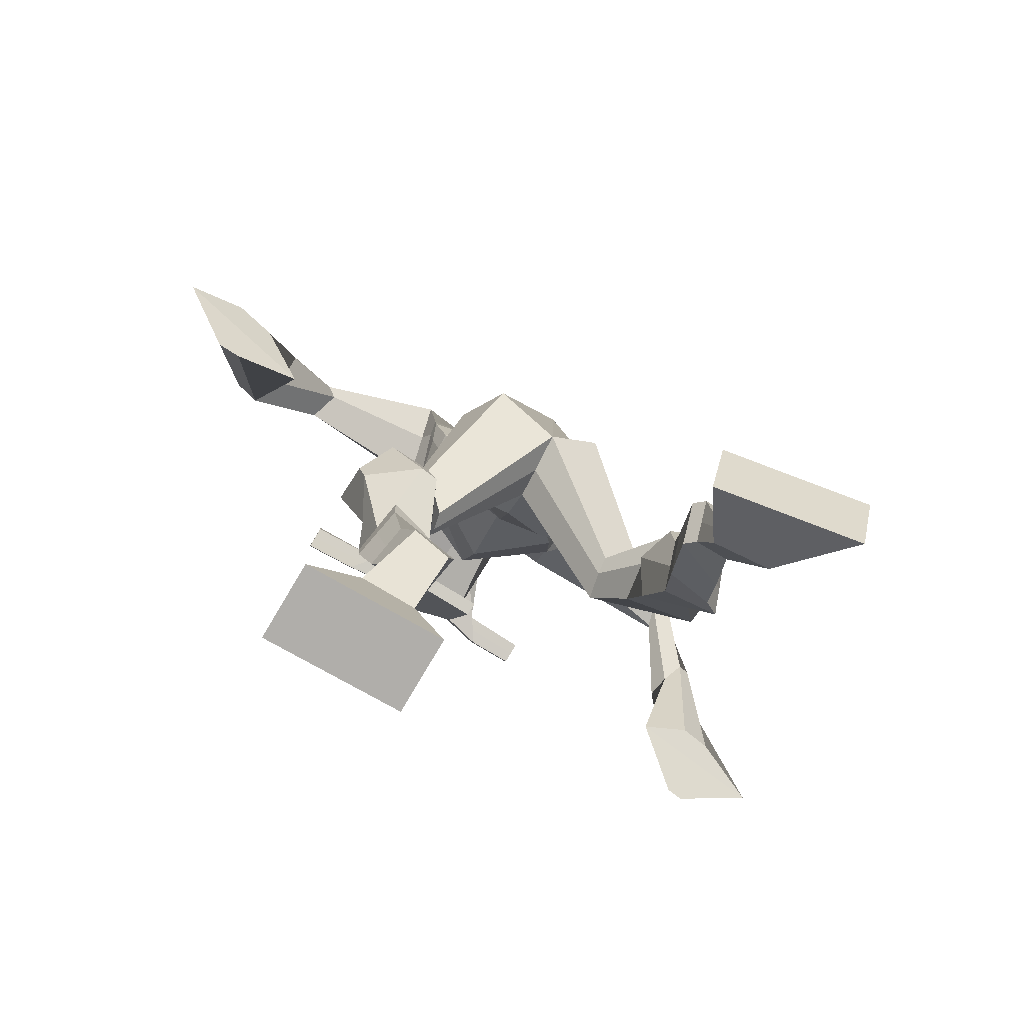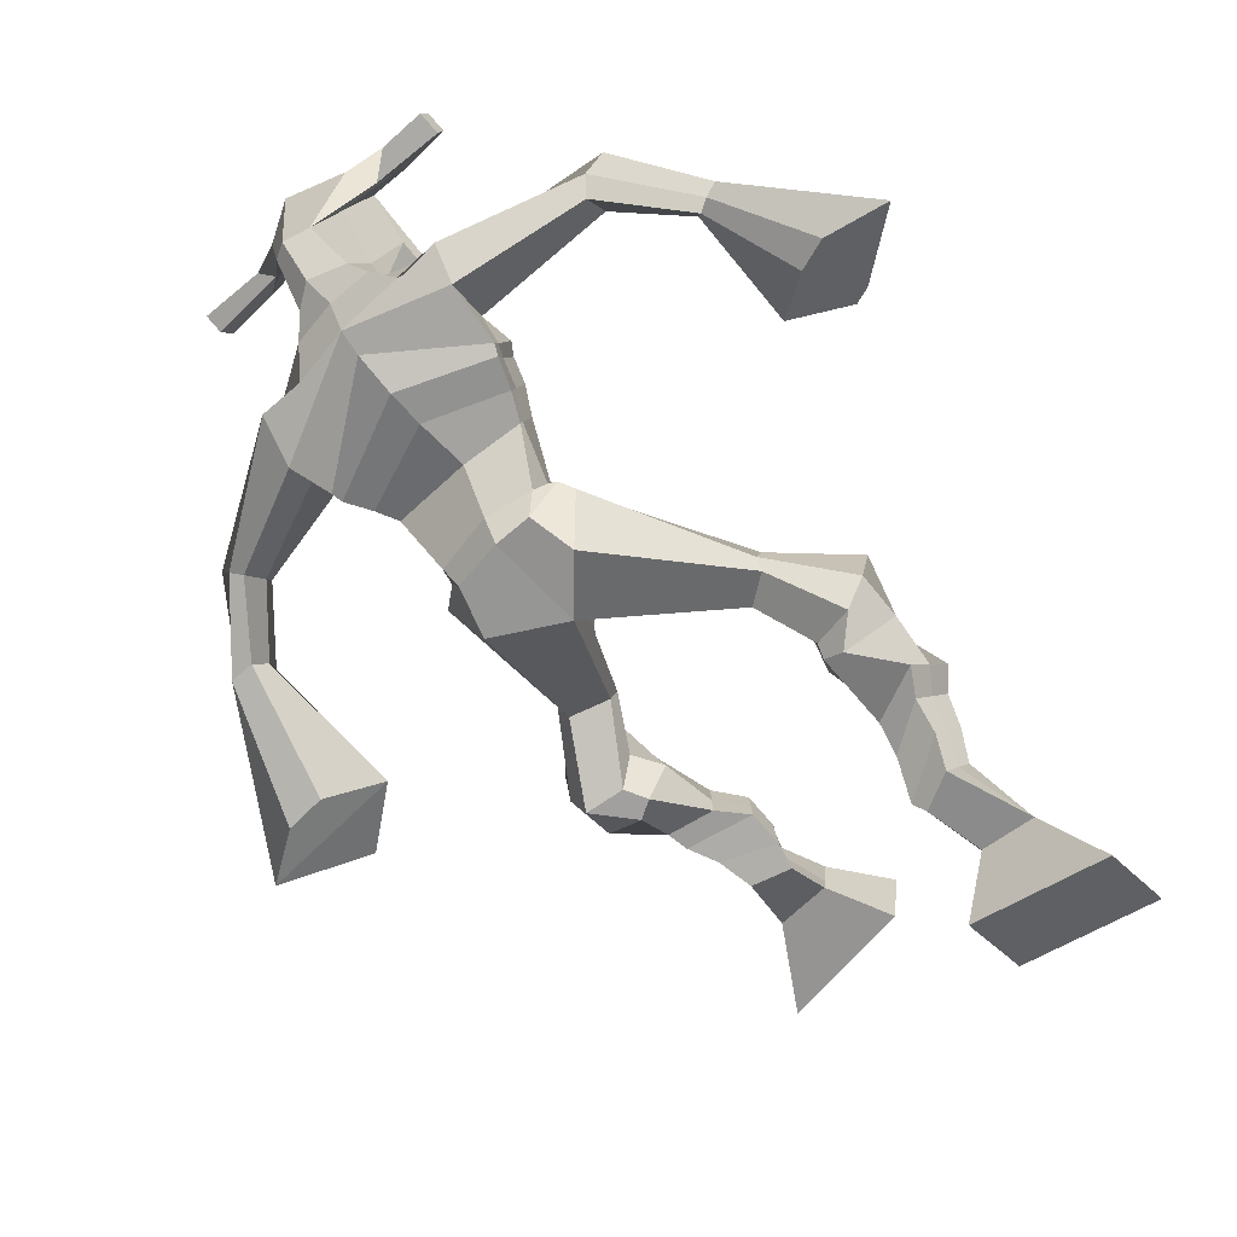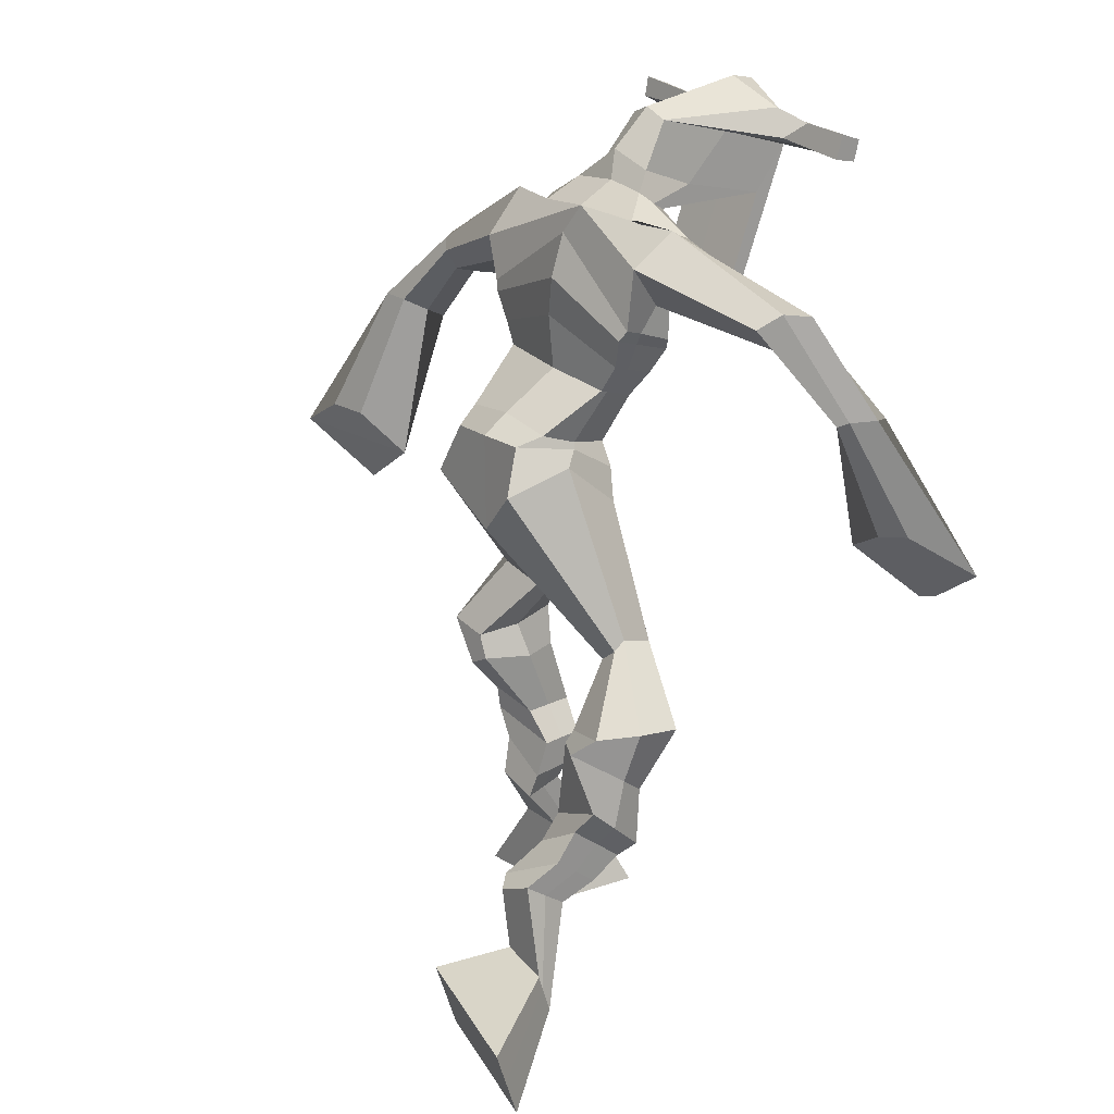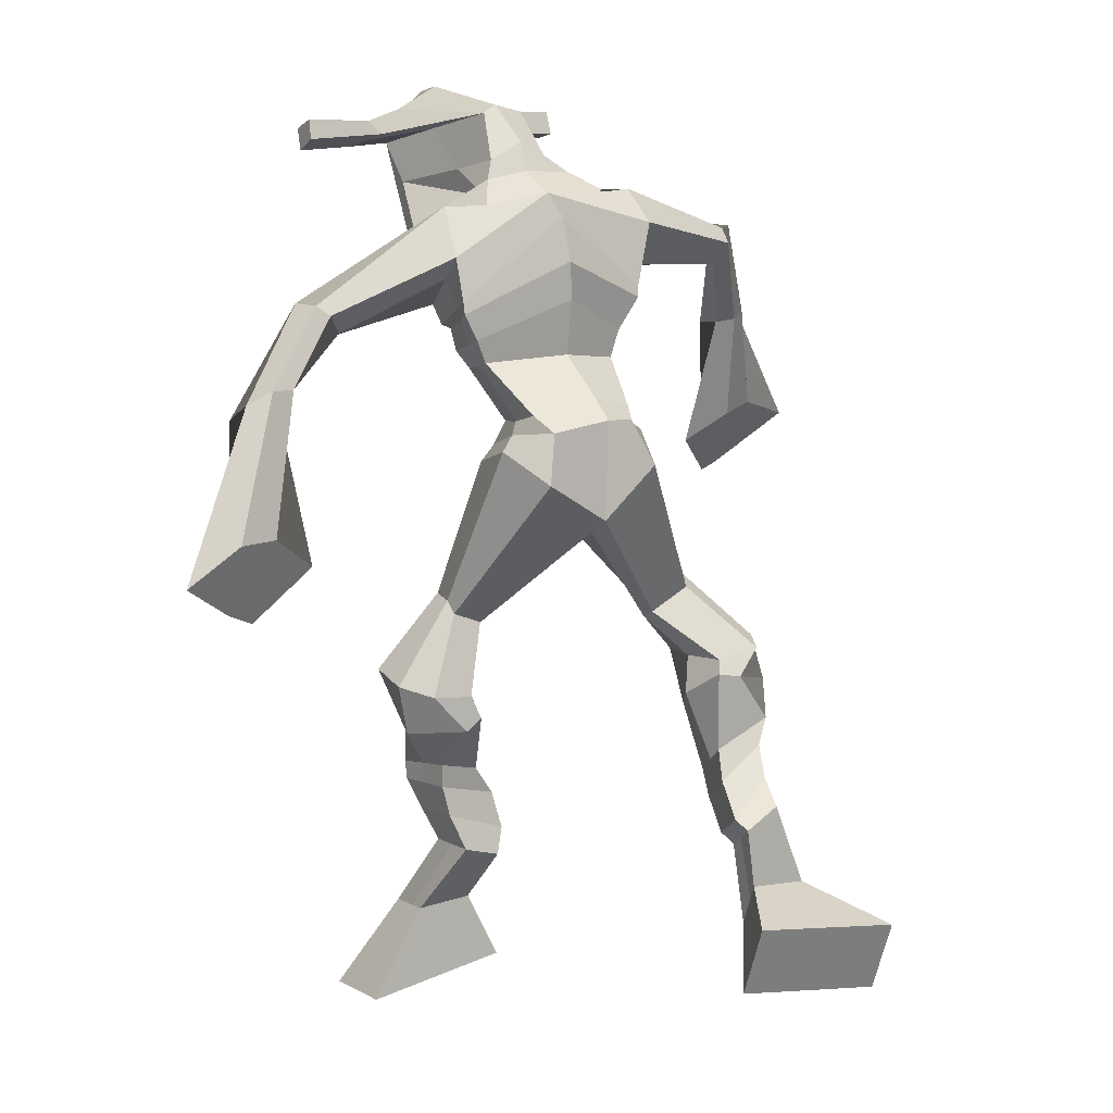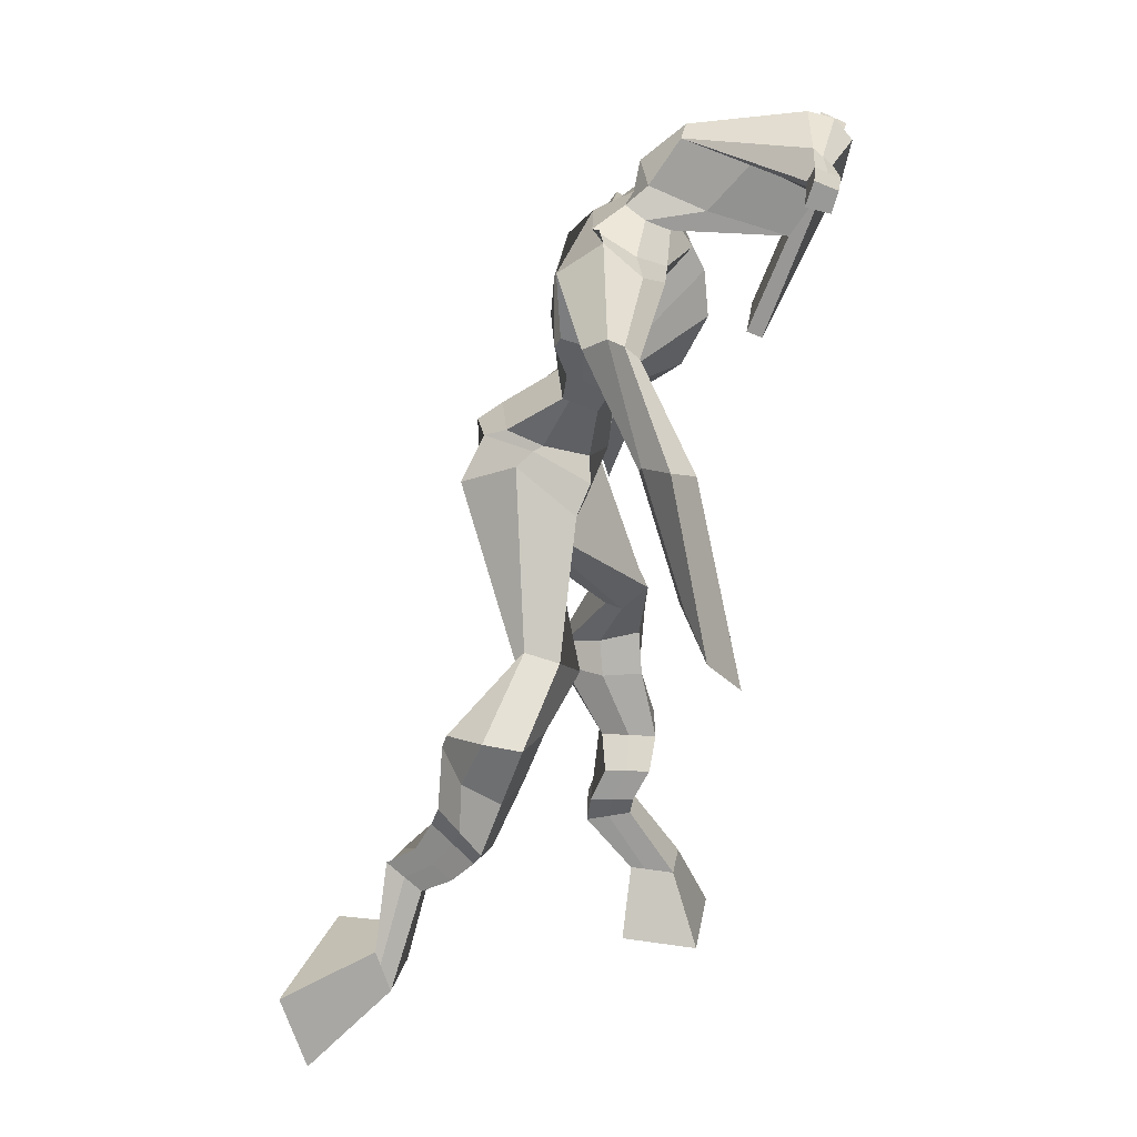
<metadata>
{"format":"obj","ext":"obj","renderer":"f3d","projection":"perspective","resolution":1024,"background":"white","views":[{"elev":-77.3,"azim":145.9,"up":"+Y"},{"elev":-66.9,"azim":-136.3,"up":"+Z"},{"elev":23.7,"azim":-129.5,"up":"+Y"},{"elev":13.0,"azim":143.6,"up":"+Y"},{"elev":21.2,"azim":-85.6,"up":"+Y"}]}
</metadata>
<code>
o g
v 0.2489 0.4547 0.1548
v 0.3071 0.4278 0.06808
v 0.2506 0.3948 0.1748
v 0.3095 0.3214 0.1032
v 0.1681 0.45 0.1419
v 0.1046 0.4065 0.01696
v 0.1696 0.3887 0.1619
v 0.1069 0.3001 0.05212
v 0.2629 0.5428 0.1538
v 0.2473 0.5065 0.2034
v 0.2088 0.5687 0.1548
v 0.1932 0.5342 0.2049
v 0.2742 0.5574 0.1688
v 0.2587 0.5222 0.2187
v 0.1946 0.5986 0.1976
v 0.178 0.5602 0.248
v 0.2566 0.5987 0.2196
v 0.24 0.5603 0.27
v 0.1865 0.6419 0.2213
v 0.1663 0.5936 0.2814
v 0.2467 0.6401 0.241
v 0.2265 0.5919 0.3011
v 0.163 0.676 0.2341
v 0.1412 0.6191 0.2939
v 0.241 0.7508 0.2494
v 0.2313 0.6872 0.3433
v 0.2128 0.7463 0.2348
v 0.1653 0.6848 0.3196
v 0.2337 0.7696 0.2577
v 0.2327 0.763 0.3736
v 0.1725 0.7811 0.2463
v 0.1282 0.7815 0.3526
v 0.2837 0.8303 0.352
v 0.2664 0.8401 0.4185
v 0.2362 0.8649 0.3329
v 0.2337 0.8648 0.3936
v 0.4362 1 0.2668
v 0.4261 0.9773 0.3676
v 0.3642 1.074 0.2479
v 0.3291 1.04 0.4086
v 0.5299 0.4067 0.4772
v 0.4854 0.3092 0.4672
v 0.5263 0.4018 0.5409
v 0.4793 0.3002 0.5788
v 0.6119 0.4041 0.4809
v 0.6935 0.2822 0.4765
v 0.6084 0.3988 0.5452
v 0.6873 0.2733 0.5881
v 0.5212 0.4888 0.4112
v 0.5308 0.4976 0.4746
v 0.579 0.5082 0.4085
v 0.5847 0.5089 0.4714
v 0.51 0.5271 0.417
v 0.516 0.5277 0.4799
v 0.5927 0.5566 0.4285
v 0.599 0.5541 0.4937
v 0.5126 0.575 0.4382
v 0.519 0.5724 0.5034
v 0.6085 0.6047 0.4238
v 0.6178 0.5996 0.5028
v 0.5449 0.6195 0.4315
v 0.5526 0.6145 0.5107
v 0.6111 0.6388 0.4207
v 0.619 0.6265 0.5047
v 0.5759 0.7146 0.3717
v 0.5646 0.7104 0.4885
v 0.6032 0.7001 0.3675
v 0.6317 0.6918 0.4817
v 0.5918 0.7481 0.3736
v 0.5647 0.7762 0.4837
v 0.6526 0.7559 0.3758
v 0.6736 0.7768 0.4874
v 0.5321 0.8346 0.4363
v 0.5343 0.8595 0.4976
v 0.5862 0.858 0.4223
v 0.5749 0.8751 0.4816
v 0.5338 1.062 0.262
v 0.5401 1.073 0.4202
v 0.4204 1.443 0.4241
v 0.4157 1.397 0.5572
v 0.2672 1.395 0.3868
v 0.291 1.327 0.4734
v 0.593 1.365 0.4001
v 0.5638 1.288 0.5024
v 0.3212 1.441 0.4294
v 0.3183 1.394 0.5275
v 0.2597 1.438 0.4477
v 0.2874 1.381 0.5263
v 0.0803 1.35 0.4332
v 0.07057 1.312 0.4956
v 0.0654 1.368 0.4657
v 0.05425 1.347 0.506
v 0.002574 1.222 0.5087
v 0.01766 1.21 0.573
v -0.01606 1.232 0.5127
v -0.017 1.223 0.5792
v -0.0311 1.063 0.5617
v -0.0422 0.9601 0.6362
v -0.07888 1.076 0.5683
v -0.0681 0.9666 0.6396
v 0.5128 1.428 0.4409
v 0.5133 1.385 0.5366
v 0.5806 1.431 0.4459
v 0.5535 1.38 0.526
v 0.7626 1.293 0.4522
v 0.7586 1.252 0.4995
v 0.7786 1.307 0.4637
v 0.7819 1.288 0.5
v 0.8381 1.203 0.4265
v 0.8553 1.154 0.5135
v 0.8729 1.205 0.4217
v 0.8909 1.156 0.5076
v 0.8964 1.014 0.3811
v 0.9162 0.895 0.4166
v 0.954 1.014 0.3725
v 0.9495 0.9099 0.4205
v 0.4226 1.579 0.7038
v 0.4205 1.542 0.7633
v 0.3405 1.548 0.7114
v 0.3396 1.526 0.7366
v 0.4827 1.547 0.7105
v 0.4863 1.518 0.7428
v 0.4874 1.443 0.6931
v 0.4211 1.446 0.6922
v 0.3468 1.43 0.6837
v 0.3723 1.488 0.4992
v 0.4627 1.486 0.5021
v 0.4221 1.51 0.4857
v 0.4873 1.497 0.7368
v 0.3393 1.497 0.7275
v 0.4462 1.548 0.5423
v 0.4249 1.559 0.5454
v 0.4177 1.49 0.7512
v 0.3839 1.549 0.5404
v 0.2121 1.534 0.712
v 0.211 1.523 0.7427
v 0.2107 1.493 0.7341
v 0.2118 1.501 0.7011
v 0.6255 1.537 0.7248
v 0.6243 1.522 0.7605
v 0.6257 1.491 0.7517
v 0.6268 1.509 0.7203
v 0.3342 1.206 0.3897
v 0.4218 1.219 0.3764
v 0.5432 1.215 0.403
v 0.5391 1.201 0.4481
v 0.4157 1.173 0.4524
v 0.3299 1.191 0.4369
v 0.314 1.244 0.3969
v 0.5513 1.226 0.4637
v 0.3101 1.225 0.4554
v 0.4202 1.298 0.3671
v 0.5572 1.248 0.4024
v 0.4031 1.237 0.5448
v 0.5439 1.494 0.7447
v 0.5427 1.518 0.7516
v 0.5294 1.532 0.719
v 0.5119 1.512 0.7103
v 0.2813 1.536 0.7134
v 0.2801 1.524 0.7467
v 0.2798 1.492 0.7373
v 0.3193 1.509 0.7047
v 0.4235 1.294 0.6559
v 0.419 1.302 0.6353
v 0.3445 1.301 0.6321
v 0.4852 1.302 0.6376
v 0.4819 1.293 0.6578
v 0.3453 1.293 0.6526
v 0.4177 1.436 0.5303
v 0.3531 1.466 0.4703
v 0.4611 1.433 0.533
v 0.371 1.429 0.5289
v 0.4865 1.461 0.4764
v 0.42 1.469 0.4776
v 0.2903 1.29 0.3823
v 0.554 1.256 0.4725
v 0.3001 1.257 0.4763
v 0.4195 1.351 0.3716
v 0.5778 1.285 0.4024
v 0.405 1.304 0.5797
v 0.2837 1.304 0.3911
v 0.5399 1.256 0.5161
v 0.2847 1.277 0.4656
v 0.4184 1.411 0.3909
v 0.5798 1.302 0.4024
v 0.4121 1.365 0.5735
v 0.4301 1.169 0.2994
v 0.523 1.151 0.3178
v 0.4162 1.113 0.4459
v 0.3641 1.151 0.3108
v 0.4906 1.124 0.4301
v 0.3714 1.114 0.4232
v 0.1057 0.357 0.0333
v 0.2493 0.4352 0.1617
v 0.1686 0.4298 0.1485
v 0.3082 0.3784 0.08443
v 0.2545 0.5248 0.1793
v 0.2006 0.5511 0.1803
v 0.2663 0.5398 0.194
v 0.1863 0.5794 0.2228
v 0.2483 0.5795 0.2448
v 0.1764 0.6177 0.2514
v 0.2366 0.616 0.2711
v 0.1521 0.6476 0.264
v 0.2608 0.7144 0.3006
v 0.1398 0.725 0.2691
v 0.2446 0.7659 0.3167
v 0.1398 0.7848 0.2974
v 0.2811 0.8182 0.3755
v 0.2312 0.8802 0.3458
v 0.4295 0.9905 0.3254
v 0.3278 1.11 0.3269
v 0.6906 0.2781 0.5283
v 0.5289 0.4051 0.4982
v 0.6108 0.4023 0.5022
v 0.4826 0.305 0.5191
v 0.5262 0.4932 0.4428
v 0.582 0.5085 0.4399
v 0.5131 0.5274 0.4484
v 0.5958 0.5553 0.4611
v 0.5158 0.5737 0.4708
v 0.6131 0.6021 0.4633
v 0.5488 0.617 0.4711
v 0.615 0.6326 0.4627
v 0.5447 0.7134 0.4319
v 0.6683 0.6953 0.4221
v 0.5669 0.7603 0.4262
v 0.6755 0.763 0.4315
v 0.5254 0.8284 0.4603
v 0.5905 0.876 0.4331
v 0.5635 1.102 0.3333
v 0.2831 1.33 0.4418
v 0.5807 1.331 0.4436
v 0.2764 1.417 0.4895
v 0.2409 1.399 0.4998
v 0.08021 1.315 0.4661
v 0.03415 1.368 0.4884
v 0.01307 1.214 0.5401
v -0.03274 1.231 0.5484
v 0.03513 1.023 0.5838
v -0.1731 1.044 0.5997
v 0.5701 1.414 0.495
v 0.6028 1.388 0.5018
v 0.7472 1.267 0.4574
v 0.7947 1.309 0.4908
v 0.8382 1.177 0.4712
v 0.8896 1.182 0.4639
v 0.8245 0.962 0.4109
v 1.033 0.9657 0.3787
v 0.4214 1.571 0.7391
v 0.3401 1.537 0.724
v 0.4845 1.533 0.7266
v 0.4642 1.467 0.5842
v 0.3706 1.456 0.5764
v 0.468 1.523 0.6396
v 0.3604 1.523 0.6338
v 0.2116 1.529 0.7274
v 0.2113 1.497 0.7176
v 0.6249 1.53 0.7426
v 0.6263 1.5 0.736
v 0.541 1.209 0.4222
v 0.3332 1.203 0.3987
v 0.5549 1.238 0.4275
v 0.3126 1.237 0.4181
v 0.5279 1.503 0.7275
v 0.536 1.525 0.7353
v 0.2995 1.5 0.721
v 0.2807 1.53 0.73
v 0.3524 1.446 0.4966
v 0.4853 1.446 0.5048
v 0.5675 1.275 0.4269
v 0.2967 1.276 0.4199
v 0.5745 1.293 0.4242
v 0.2872 1.295 0.4186
v 0.3581 1.131 0.3613
v 0.5188 1.135 0.3656
v 0.4341 1.142 0.2642
v 0.5129 1.13 0.2825
v 0.4202 1.038 0.4162
v 0.3827 1.136 0.2783
v 0.5045 1.09 0.4398
v 0.3556 1.079 0.426
v 0.5387 1.121 0.3466
v 0.3439 1.128 0.3493
f 1 5 11 9
f 4 3 7 8
f 193 195 5 6
f 193 196 4 8
f 196 194 3 4
f 6 5 1 2
f 198 12 16 200
f 7 3 10 12
f 195 7 12 198
f 194 1 9 197
f 200 16 20 202
f 12 10 14 16
f 9 11 15 13
f 197 9 13 199
f 20 18 22 24
f 16 14 18 20
f 13 15 19 17
f 199 13 17 201
f 21 23 27 25
f 17 19 23 21
f 201 17 21 203
f 202 20 24 204
f 206 28 32 208
f 203 21 25 205
f 204 24 28 206
f 24 22 26 28
f 29 31 35 33
f 28 26 30 32
f 25 27 31 29
f 205 25 29 207
f 209 33 37 211
f 207 29 33 209
f 208 32 36 210
f 32 30 34 36
f 185 184 79 83
f 210 36 40 212
f 36 34 38 40
f 33 35 39 37
f 41 49 51 45
f 44 48 47 43
f 213 46 45 215
f 213 48 44 216
f 216 44 43 214
f 46 42 41 45
f 218 220 56 52
f 47 52 50 43
f 215 218 52 47
f 214 217 49 41
f 220 222 60 56
f 52 56 54 50
f 49 53 55 51
f 217 219 53 49
f 60 64 62 58
f 56 60 58 54
f 53 57 59 55
f 219 221 57 53
f 61 65 67 63
f 57 61 63 59
f 221 223 61 57
f 222 224 64 60
f 226 228 72 68
f 223 225 65 61
f 224 226 68 64
f 64 68 66 62
f 69 73 75 71
f 68 72 70 66
f 65 69 71 67
f 225 227 69 65
f 229 211 37 73
f 227 229 73 69
f 228 230 76 72
f 72 76 74 70
f 184 181 81 79
f 230 231 78 76
f 76 78 38 74
f 73 37 77 75
f 268 159 135 257
f 133 129 122 118
f 186 182 84 80
f 274 183 82 232
f 273 185 83 233
f 183 186 80 82
f 234 235 88 86
f 82 88 92 90
f 82 80 86 88
f 79 81 87 85
f 90 92 96 94
f 235 87 91 237
f 232 82 90 236
f 87 81 89 91
f 95 93 97 99
f 236 90 94 238
f 91 89 93 95
f 237 91 95 239
f 240 98 100 241
f 239 95 99 241
f 94 96 100 98
f 238 94 98 240
f 242 102 104 243
f 83 79 101 103
f 80 84 104 102
f 104 84 106 108
f 108 106 110 112
f 83 103 107 105
f 233 83 105 244
f 243 104 108 245
f 109 111 115 113
f 245 108 112 247
f 105 107 111 109
f 244 105 109 246
f 248 113 115 249
f 246 109 113 248
f 112 110 114 116
f 247 112 116 249
f 250 117 119 251
f 250 118 122 252
f 156 155 141 140
f 131 132 117 121
f 132 134 119 117
f 130 133 118 120
f 172 169 124 125
f 174 170 126 128
f 173 174 128 127
f 270 173 127 253
f 169 171 123 124
f 269 172 125 254
f 129 133 163 167
f 128 126 134 132
f 127 128 132 131
f 253 127 131 255
f 130 125 165 168
f 254 125 130 256
f 258 137 136 257
f 161 160 136 137
f 267 161 137 258
f 159 162 138 135
f 260 142 139 259
f 158 157 139 142
f 266 156 140 259
f 265 158 142 260
f 192 189 147 148
f 276 188 145 261
f 275 192 148 262
f 189 191 146 147
f 187 190 143 144
f 188 187 144 145
f 148 147 154 151
f 261 145 153 263
f 262 148 151 264
f 147 146 150 154
f 144 143 149 152
f 145 144 152 153
f 255 131 158 265
f 252 122 156 266
f 131 121 157 158
f 122 129 155 156
f 119 134 162 159
f 256 130 161 267
f 130 120 160 161
f 251 119 159 268
f 165 164 163 168
f 164 166 167 163
f 133 130 168 163
f 123 129 167 166
f 124 123 166 164
f 125 124 164 165
f 234 86 172 269
f 80 102 171 169
f 242 101 173 270
f 101 79 174 173
f 79 85 170 174
f 86 80 169 172
f 151 154 180 177
f 263 153 179 271
f 264 151 177 272
f 154 150 176 180
f 152 149 175 178
f 153 152 178 179
f 177 180 186 183
f 271 179 185 273
f 272 177 183 274
f 180 176 182 186
f 178 175 181 184
f 179 178 184 185
f 278 277 187 188
f 277 280 190 187
f 279 281 191 189
f 284 282 192 275
f 283 278 188 276
f 282 279 189 192
f 281 283 276 191
f 280 284 275 190
f 175 272 274 181
f 176 271 273 182
f 149 264 272 175
f 150 263 271 176
f 102 242 270 171
f 85 234 269 170
f 120 251 268 160
f 134 256 267 162
f 121 252 266 157
f 129 255 265 155
f 143 262 264 149
f 146 261 263 150
f 190 275 262 143
f 191 276 261 146
f 155 265 260 141
f 157 266 259 139
f 141 260 259 140
f 162 267 258 138
f 138 258 257 135
f 126 254 256 134
f 123 253 255 129
f 170 269 254 126
f 171 270 253 123
f 117 250 252 121
f 118 250 251 120
f 111 247 249 115
f 110 246 248 114
f 114 248 249 116
f 106 244 246 110
f 107 245 247 111
f 103 243 245 107
f 84 233 244 106
f 101 242 243 103
f 93 238 240 97
f 96 239 241 100
f 97 240 241 99
f 92 237 239 96
f 89 236 238 93
f 81 232 236 89
f 88 235 237 92
f 85 87 235 234
f 182 273 233 84
f 181 274 232 81
f 160 268 257 136
f 75 77 231 230
f 71 75 230 228
f 70 74 229 227
f 74 38 211 229
f 66 70 227 225
f 63 67 226 224
f 62 66 225 223
f 67 71 228 226
f 59 63 224 222
f 58 62 223 221
f 54 58 221 219
f 50 54 219 217
f 55 59 222 220
f 43 50 217 214
f 45 51 218 215
f 51 55 220 218
f 42 216 214 41
f 46 213 216 42
f 48 213 215 47
f 35 210 212 39
f 31 208 210 35
f 30 207 209 34
f 34 209 211 38
f 26 205 207 30
f 23 204 206 27
f 22 203 205 26
f 27 206 208 31
f 19 202 204 23
f 18 201 203 22
f 14 199 201 18
f 10 197 199 14
f 15 200 202 19
f 3 194 197 10
f 5 195 198 11
f 11 198 200 15
f 2 1 194 196
f 6 2 196 193
f 8 7 195 193
f 39 212 284 280
f 78 231 283 281
f 40 38 279 282
f 231 77 278 283
f 212 40 282 284
f 38 78 281 279
f 37 39 280 277
f 77 37 277 278

</code>
